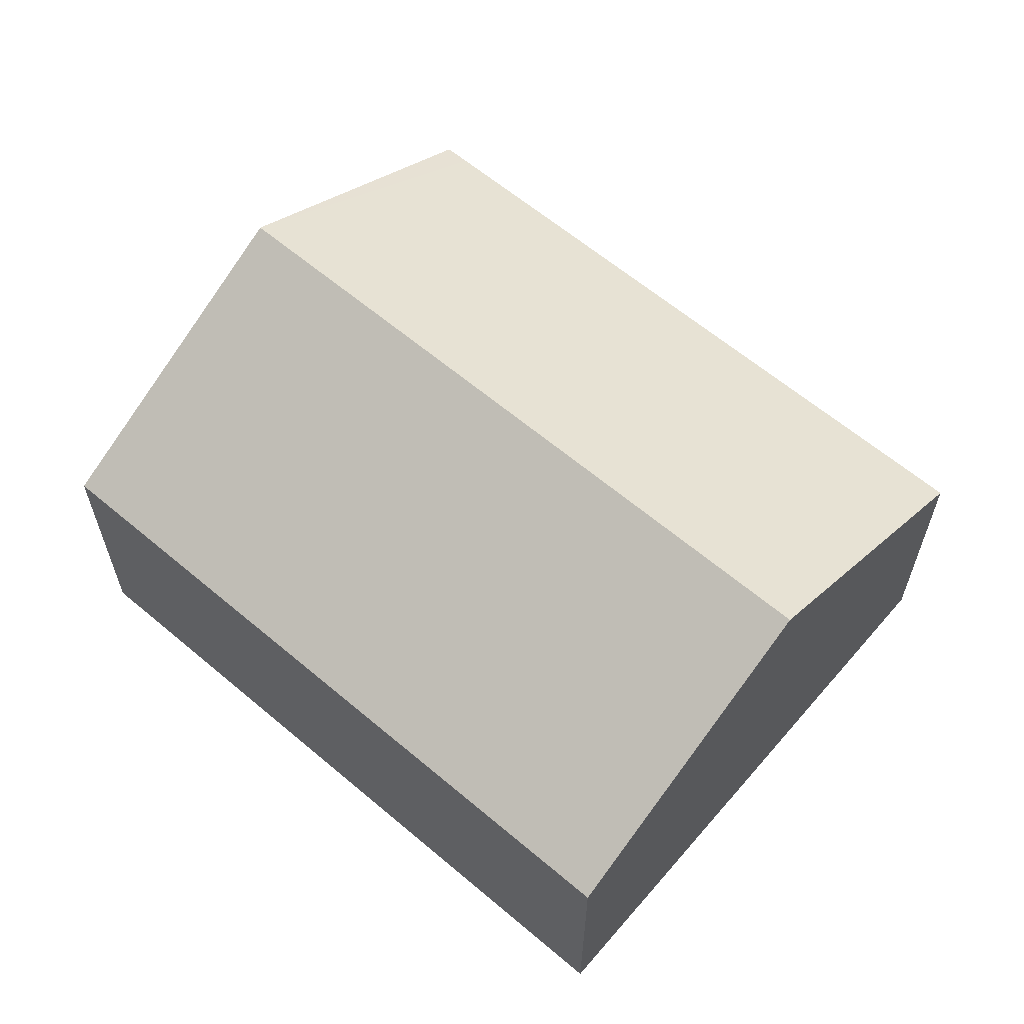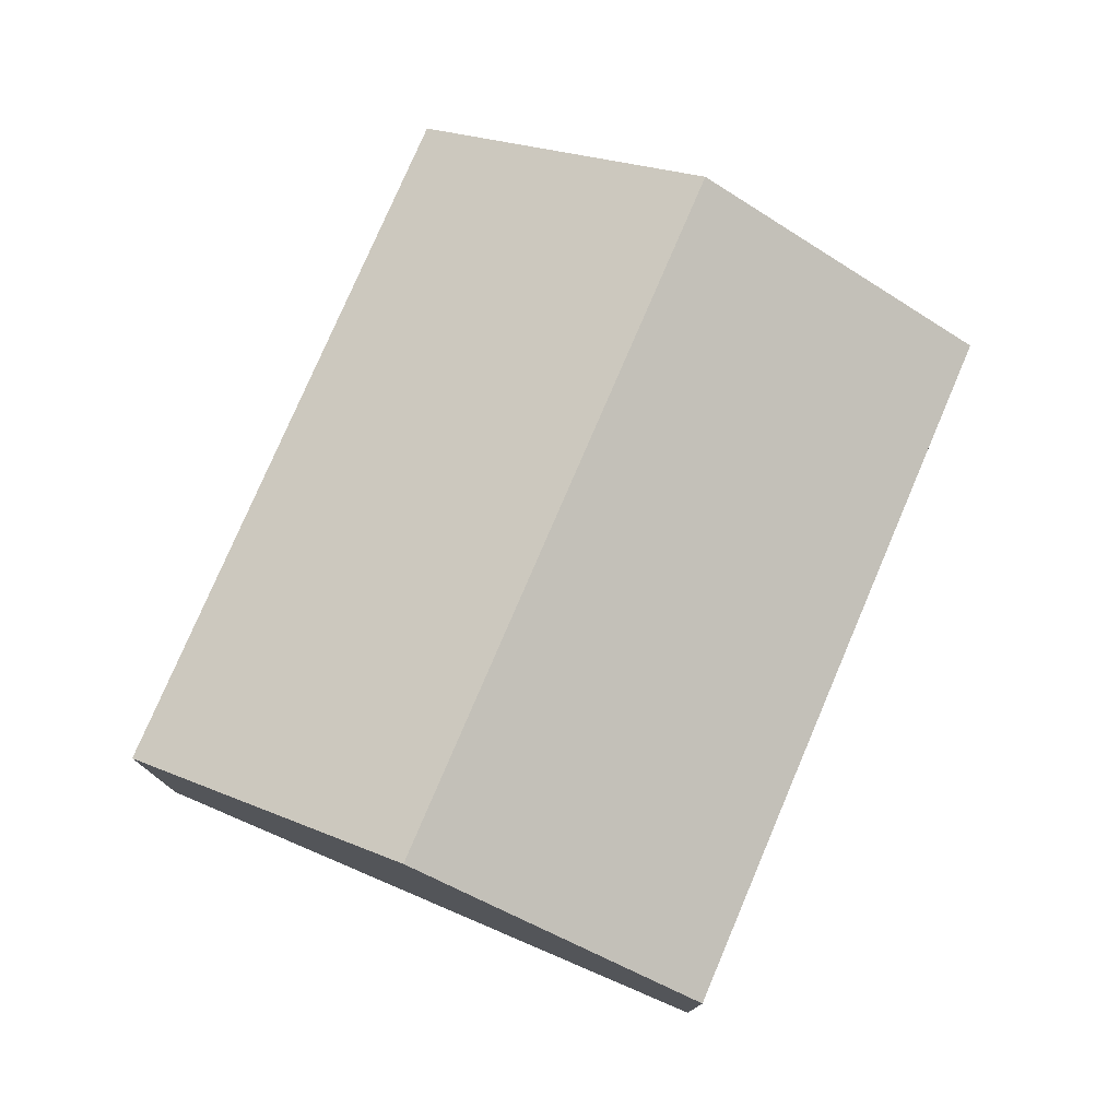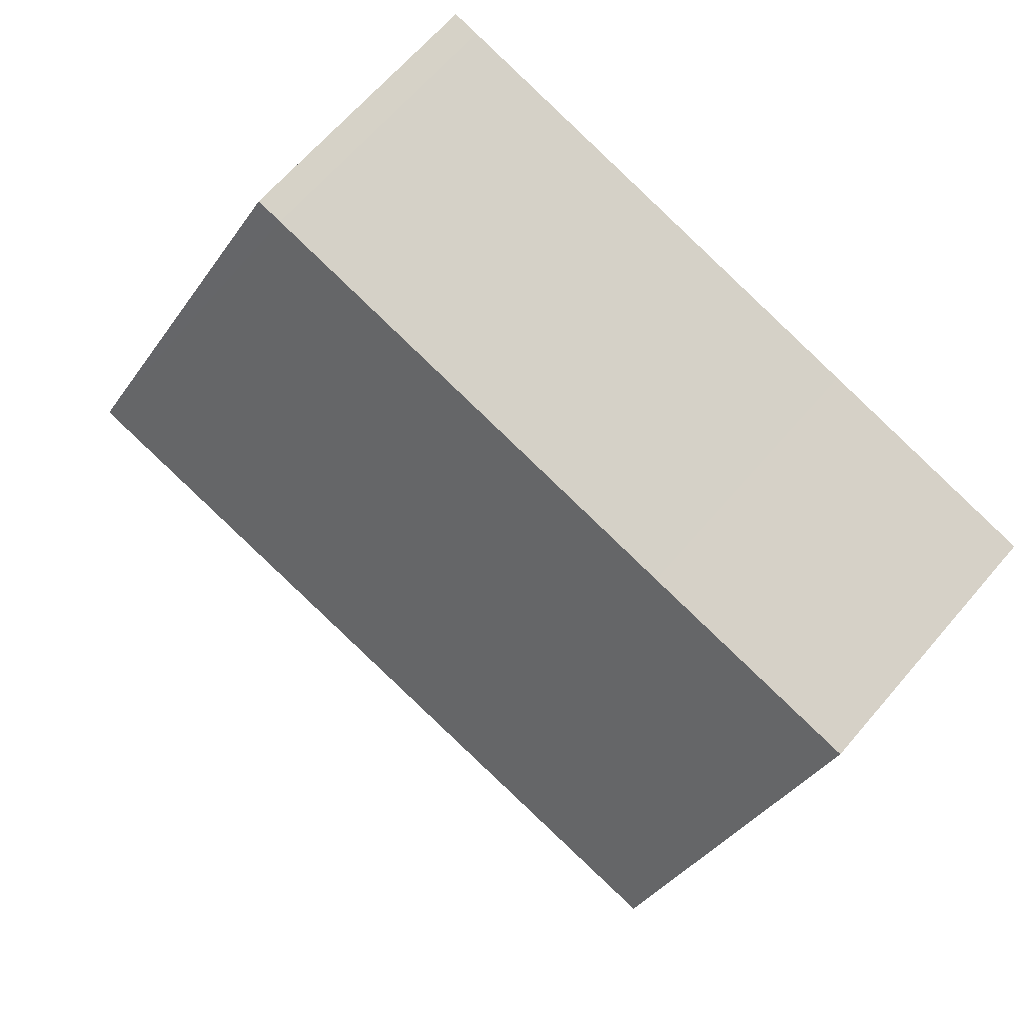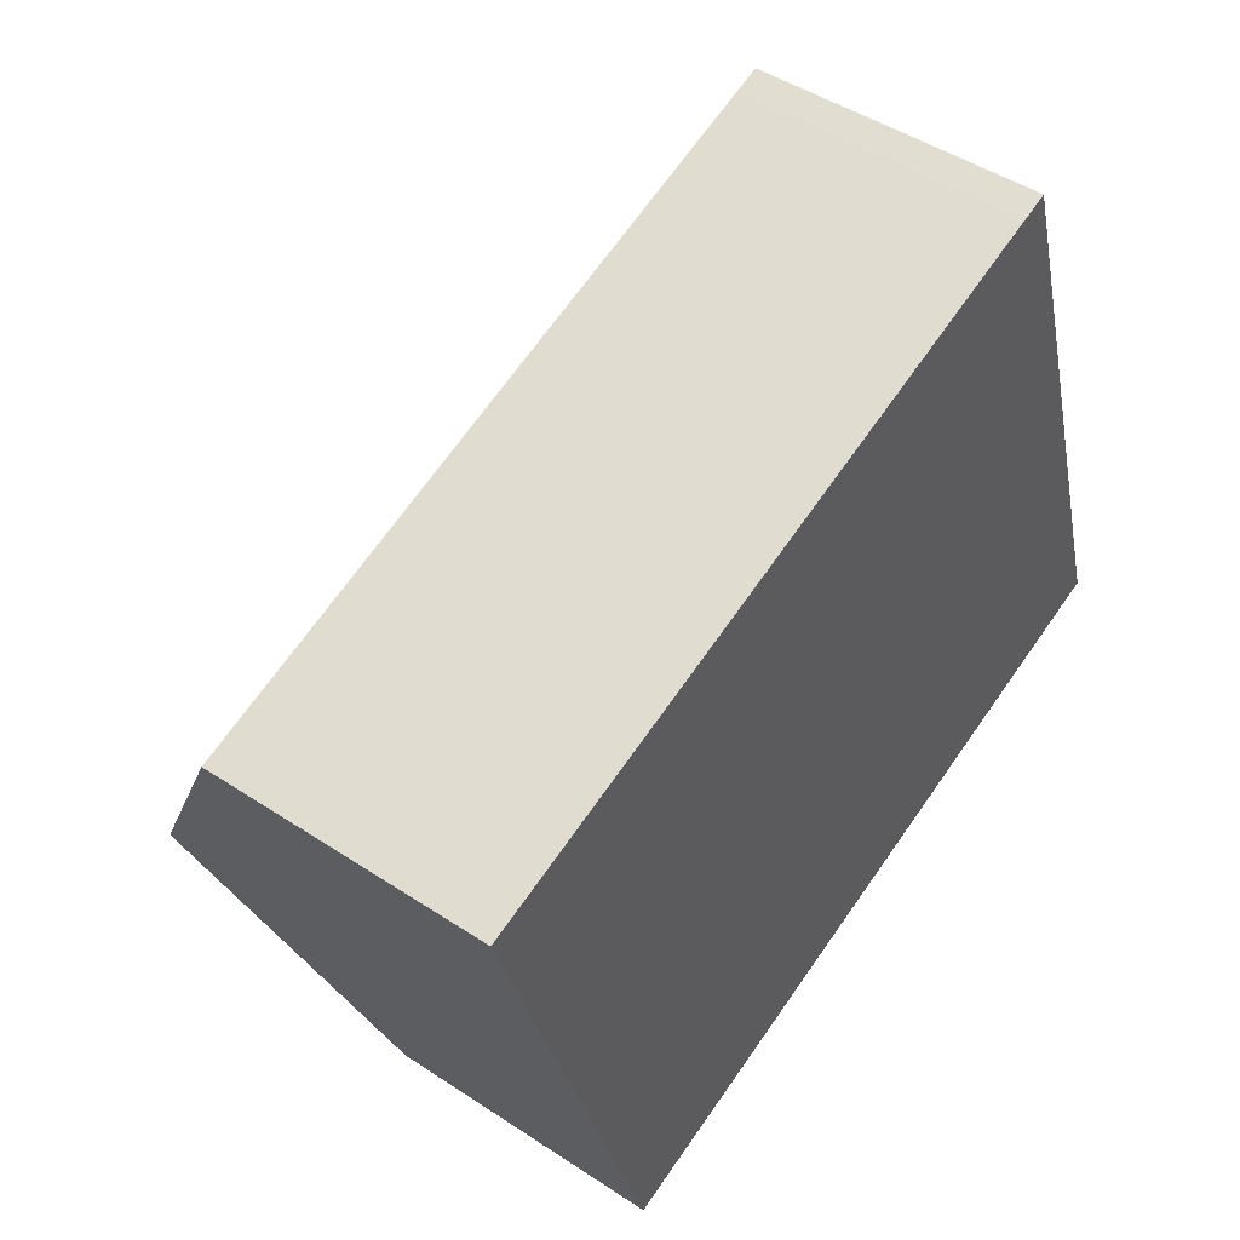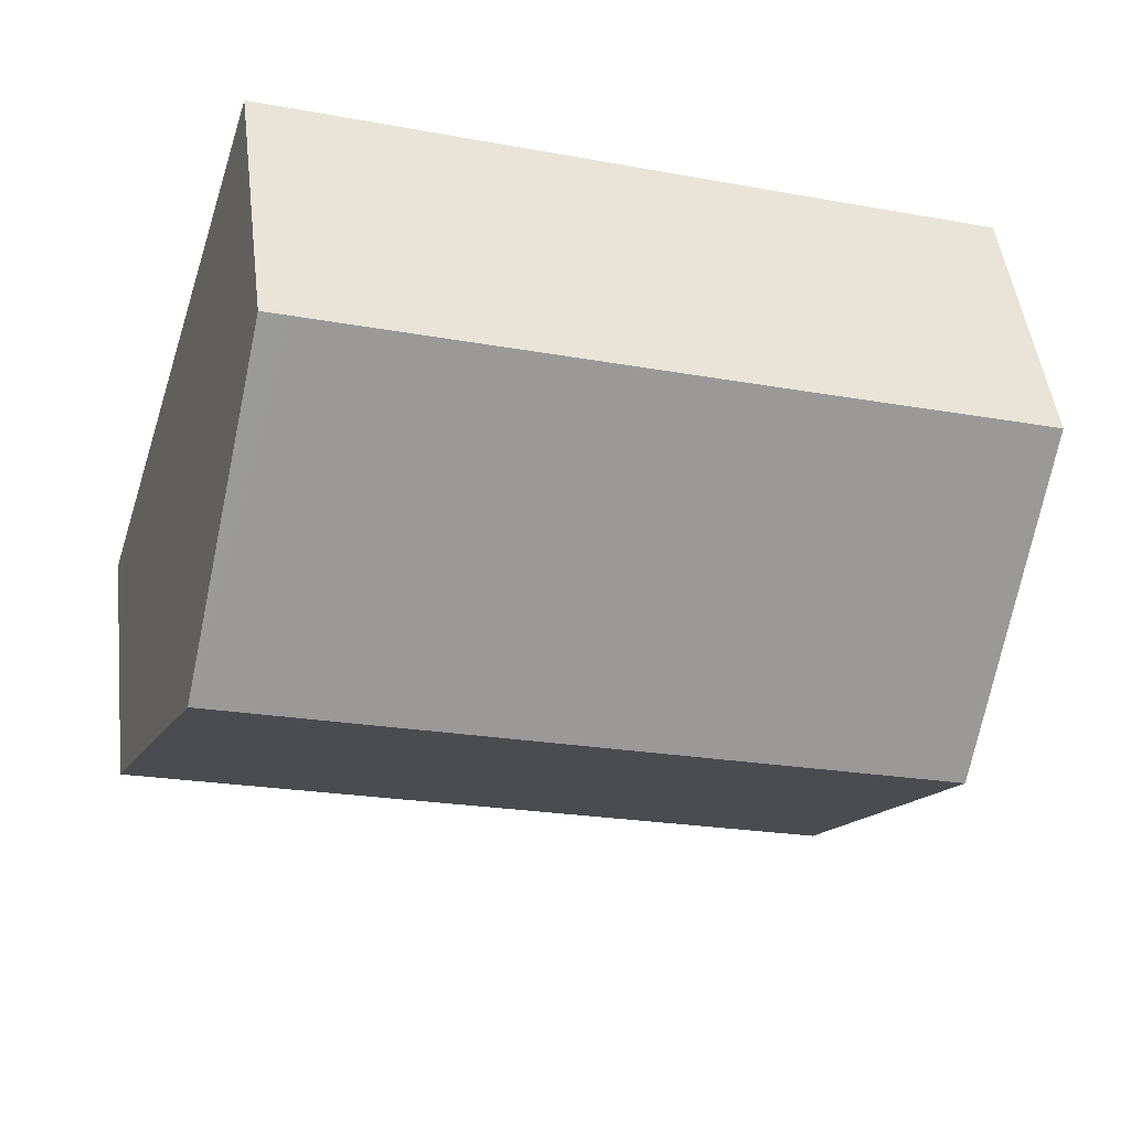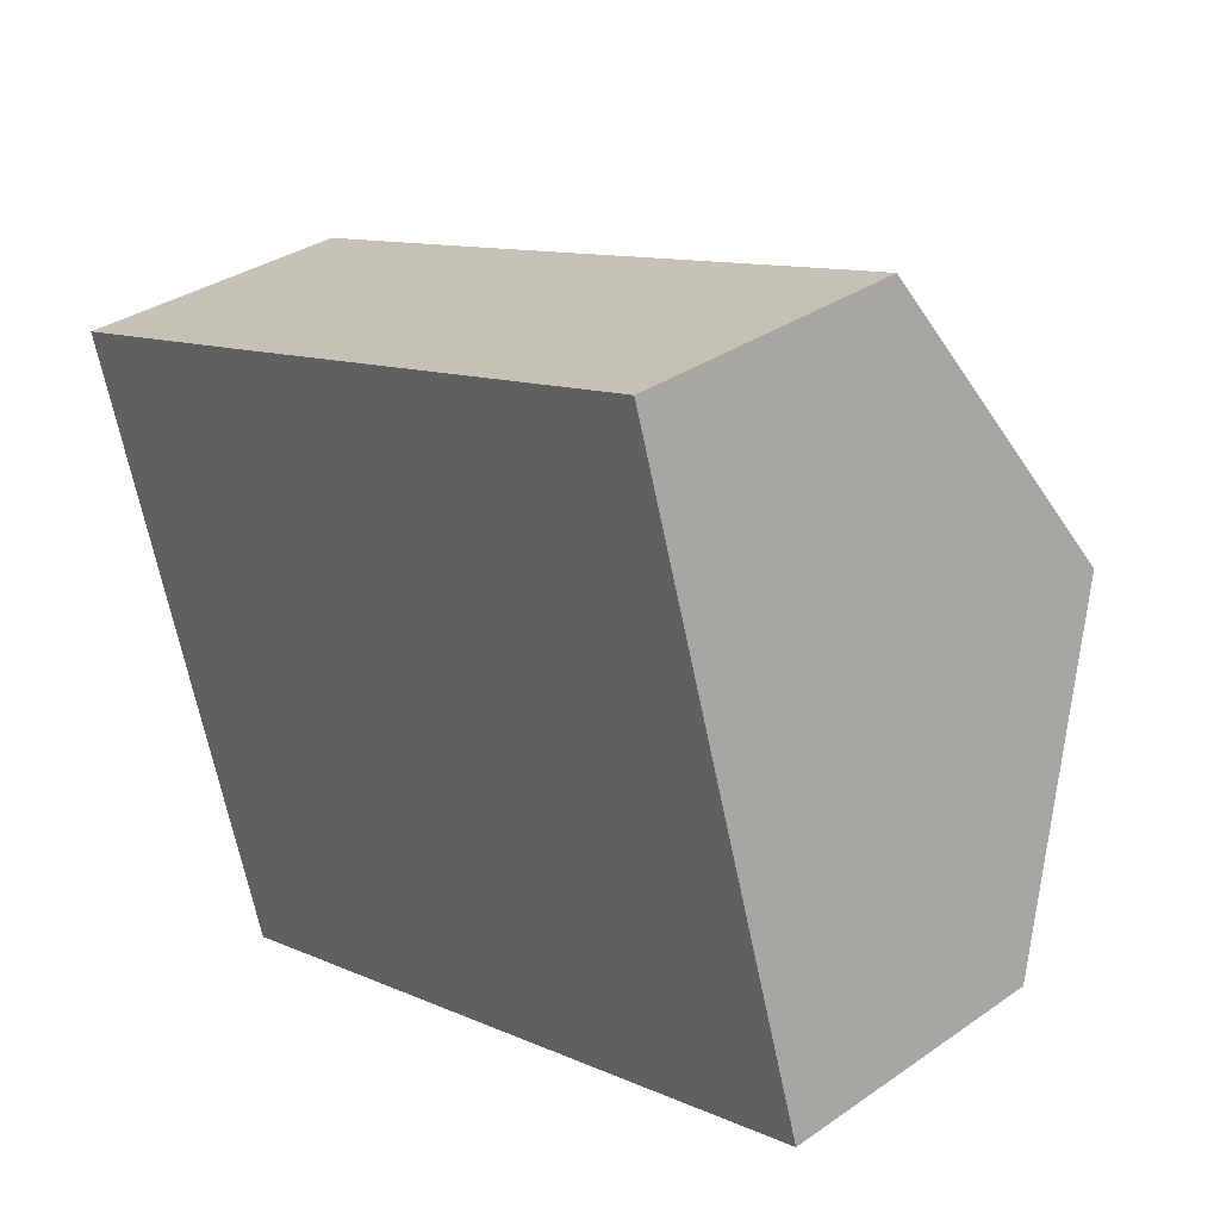
<metadata>
{"format":"obj","ext":"obj","renderer":"f3d","projection":"perspective","resolution":1024,"background":"white","views":[{"elev":61.9,"azim":-156.8,"up":"+Y"},{"elev":77.3,"azim":-84.4,"up":"+Y"},{"elev":65.3,"azim":-139.5,"up":"+Z"},{"elev":46.9,"azim":-53.1,"up":"+Z"},{"elev":48.3,"azim":173.0,"up":"+Z"},{"elev":33.7,"azim":46.7,"up":"+Z"}]}
</metadata>
<code>
v  8.908 3.167 -4.696
v  9.175 5.074 -0.855
v  10.25 3.166 -4.275
v  2.572 3.171 -6.687
v  2.144 3.171 -6.822
v  1.072 5.074 -3.411
v  0 3.171 1.942e-16
v  2.574 3.173 0.809
v  7.806 3.169 2.467
v  8.102 3.169 2.559
v  2.144 4.177e-16 -6.822
v  1.072 2.089e-16 -3.411
v  0 0 0
v  2.574 -4.954e-17 0.809
v  7.806 -1.511e-16 2.467
v  8.102 -1.567e-16 2.559
v  9.175 5.235e-17 -0.855
v  10.25 2.618e-16 -4.275
v  8.908 2.875e-16 -4.696
v  2.572 4.095e-16 -6.687
g defaultobject
f 1 2 3
f 2 1 4
f 2 4 5
f 2 5 6
f 7 2 6
f 2 7 8
f 2 8 9
f 2 9 10
f 11 6 5
f 6 11 7
f 7 11 12
f 7 12 13
f 13 8 7
f 8 13 14
f 8 14 9
f 9 14 15
f 9 15 10
f 10 15 16
f 16 2 10
f 2 16 3
f 3 16 17
f 3 17 18
f 18 1 3
f 1 18 19
f 1 19 4
f 4 19 20
f 4 20 5
f 5 20 11
f 15 17 16
f 17 15 14
f 17 14 13
f 17 13 12
f 17 12 18
f 18 12 19
f 19 12 20
f 20 12 11

</code>
